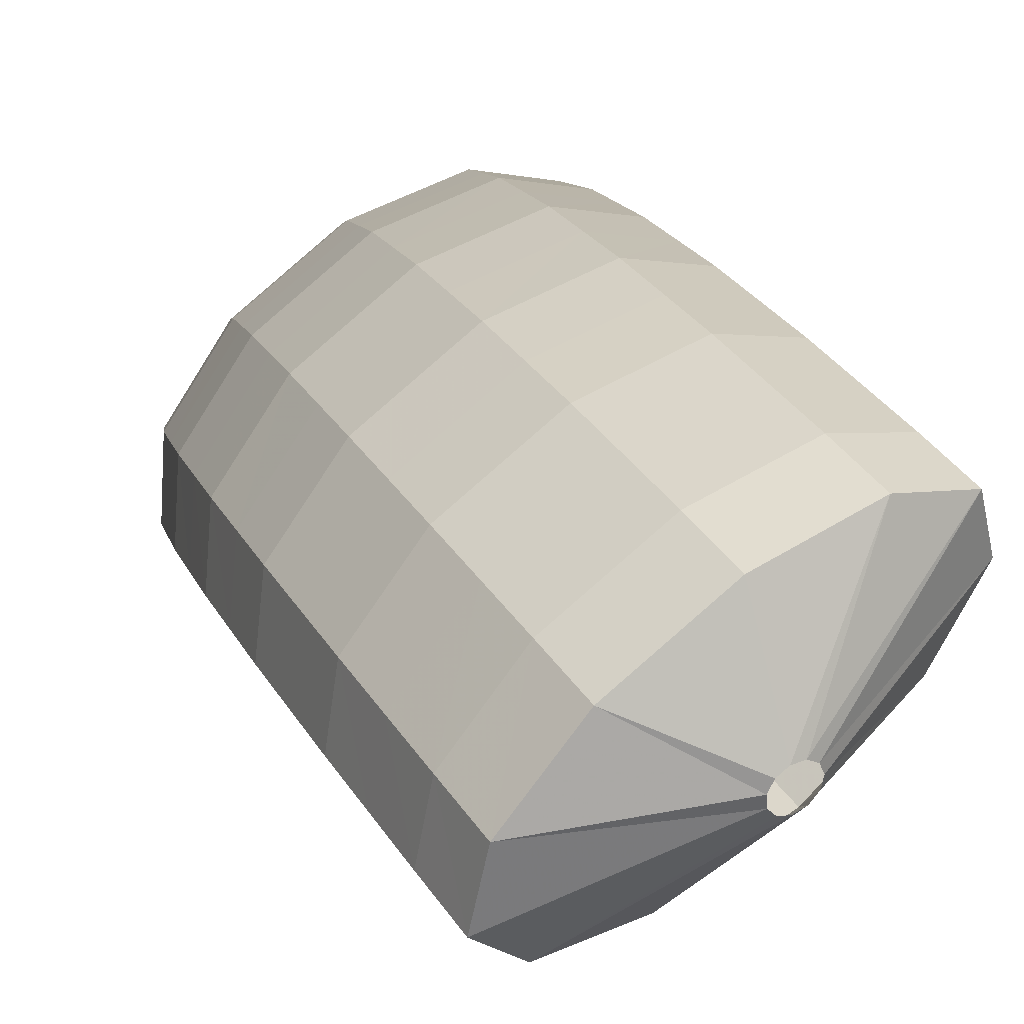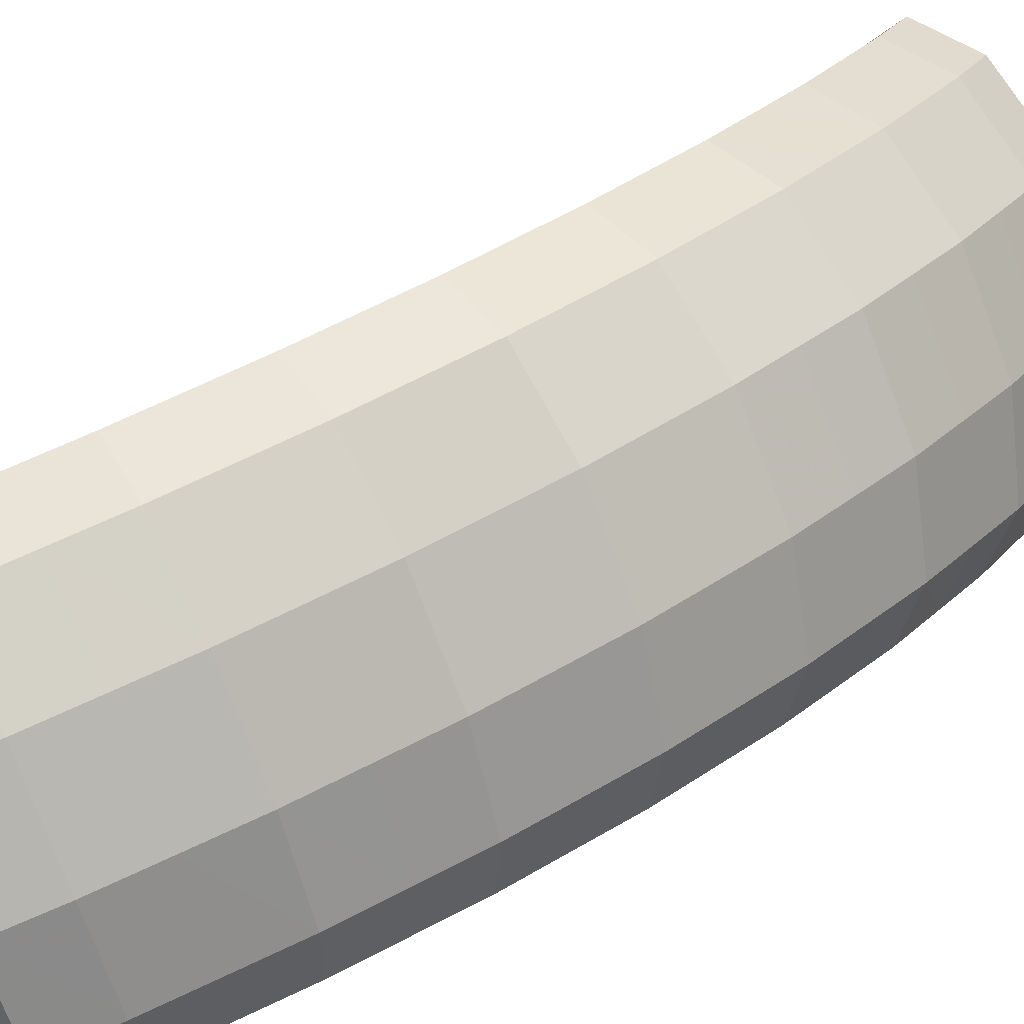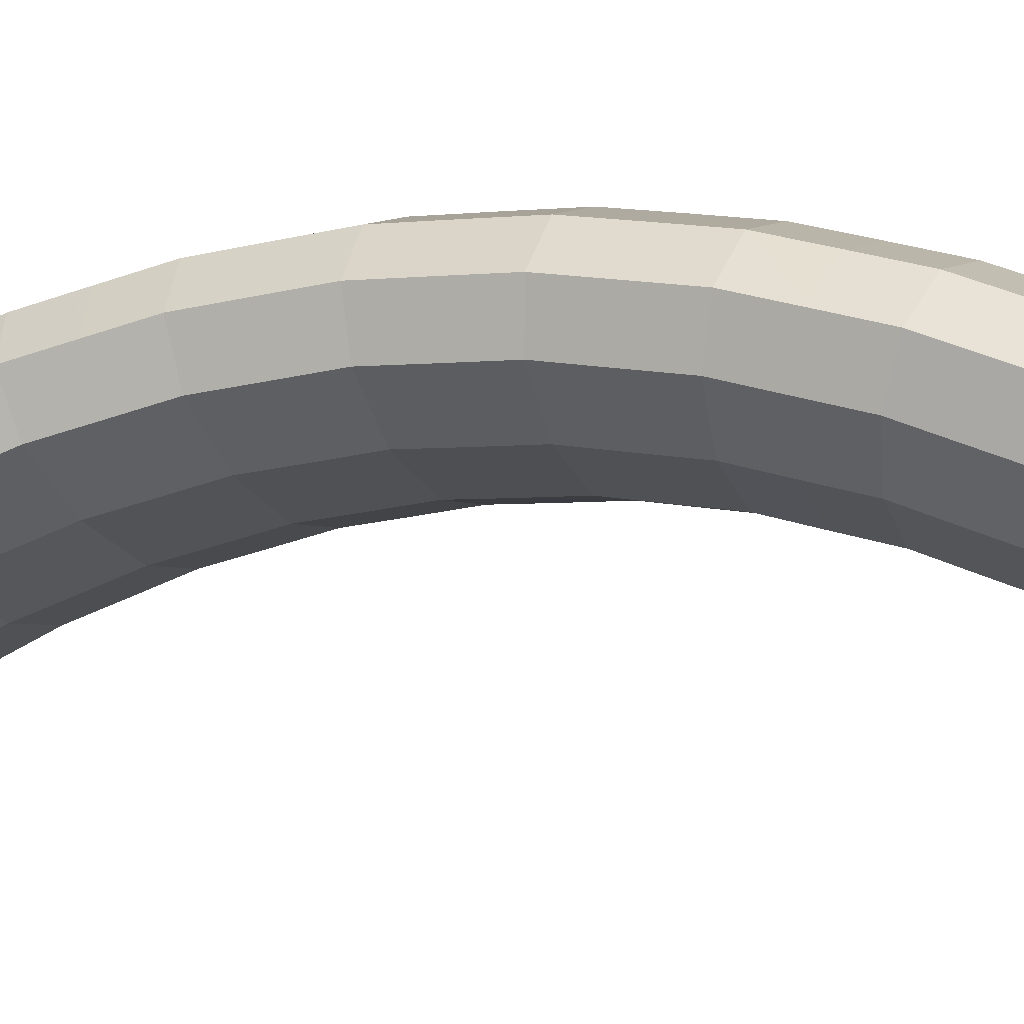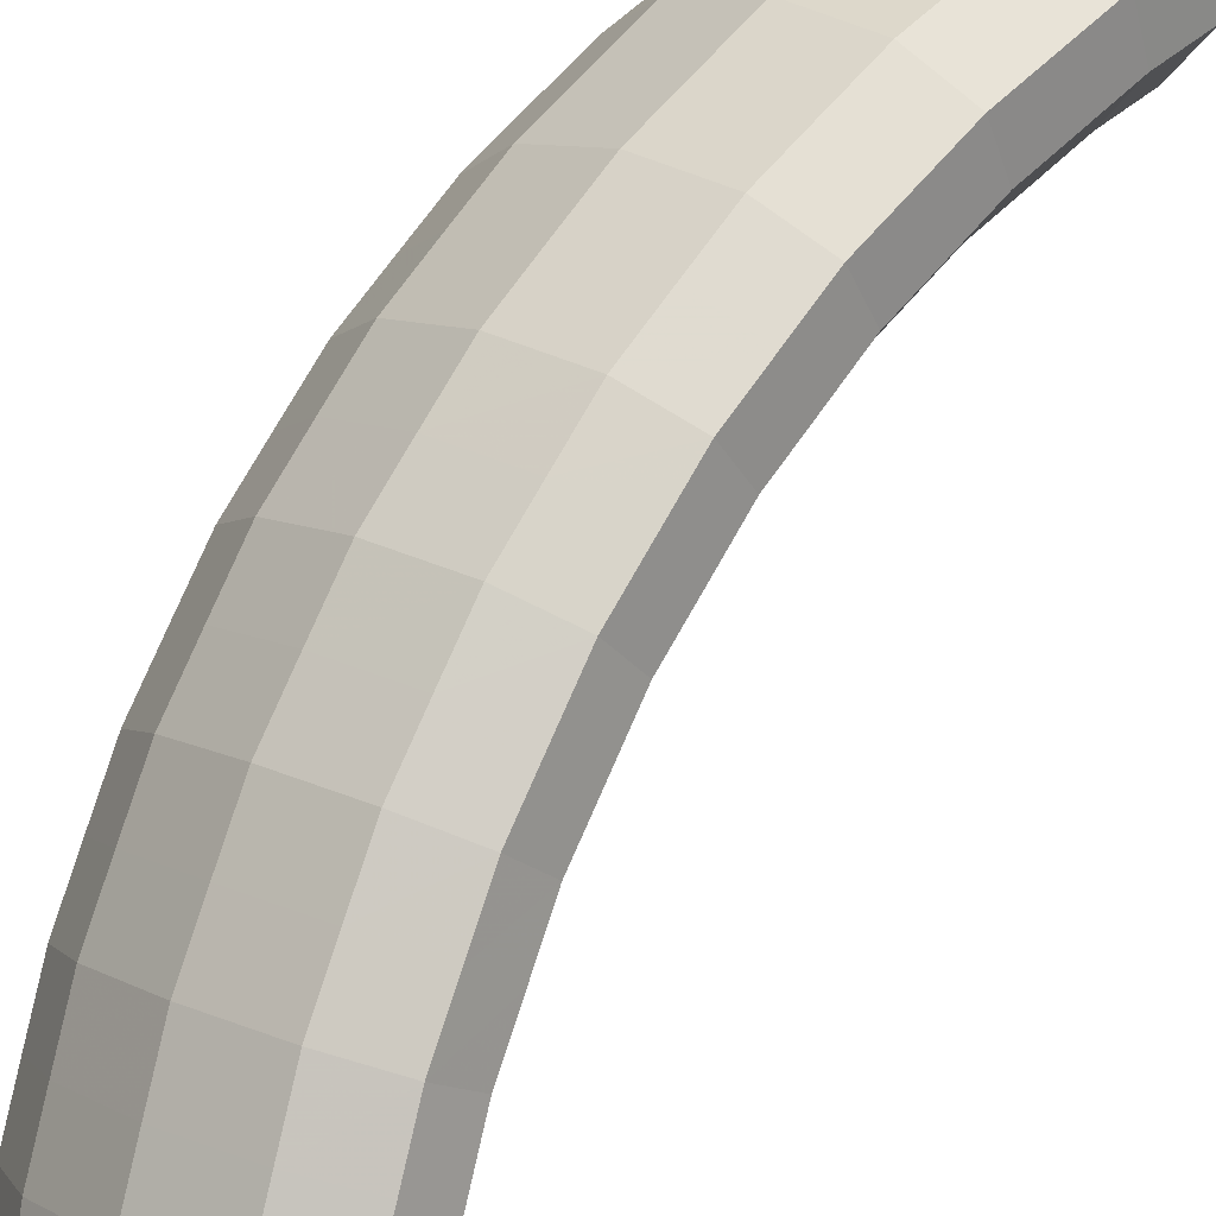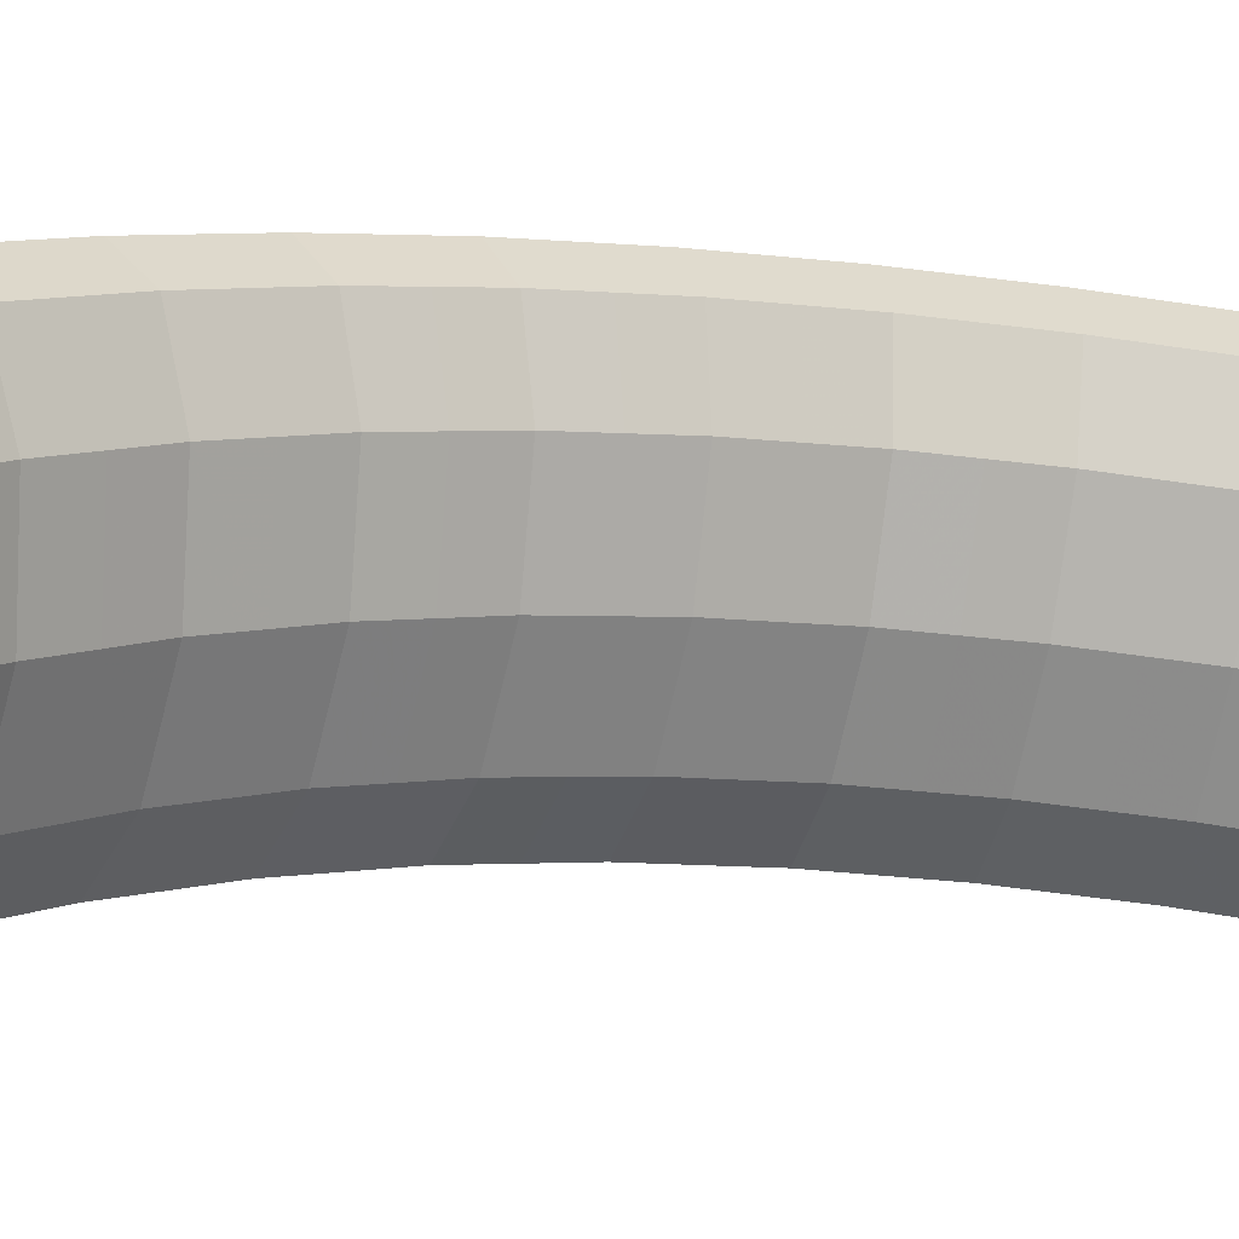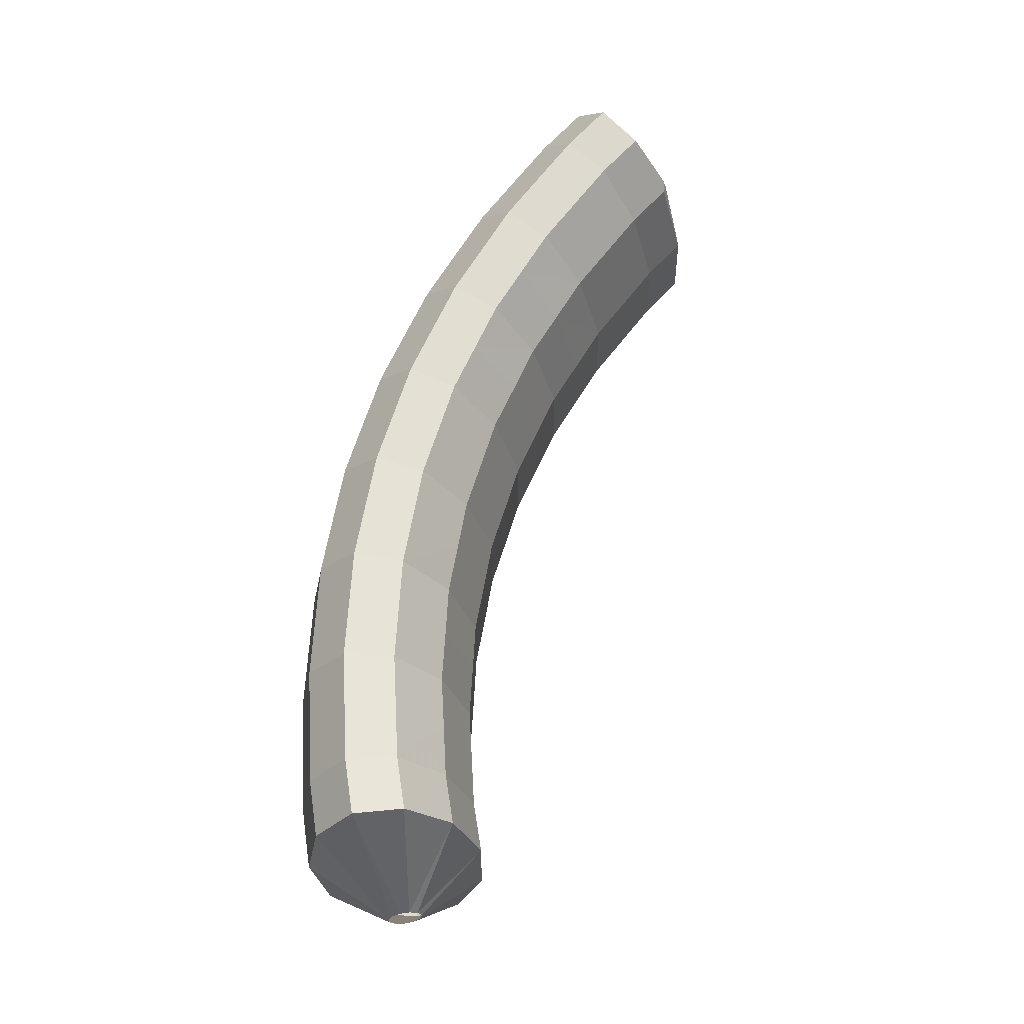
<metadata>
{"format":"obj","ext":"obj","renderer":"f3d","projection":"perspective","resolution":1024,"background":"white","views":[{"elev":0.3,"azim":176.6,"up":"+Z"},{"elev":58.5,"azim":62.0,"up":"+Z"},{"elev":-53.8,"azim":113.3,"up":"+Z"},{"elev":60.4,"azim":-138.0,"up":"+Z"},{"elev":-31.3,"azim":-102.2,"up":"+Z"},{"elev":-28.2,"azim":138.8,"up":"+Y"}]}
</metadata>
<code>
g tube1
v 161.5 107.8 199.1
v 161.4 107.8 199.4
v 161.4 107.7 199.6
v 161.5 107.7 199.9
v 161.8 107.6 200
v 162.1 107.6 199.9
v 162.3 107.6 199.8
v 162.4 107.6 199.5
v 162.3 107.7 199.2
v 162.1 107.7 199
v 161.8 107.8 199
v 161.5 107.8 199.1
v 160.4 109.6 197.8
v 158.6 109.6 199.9
v 157.9 109.4 201.9
v 158.5 109.2 203.2
v 160.2 109 203.4
v 162.5 108.9 202.4
v 164.6 108.9 200.6
v 165.9 109 198.4
v 166 109.2 196.7
v 164.8 109.4 195.9
v 162.7 109.6 196.3
v 160.4 109.6 197.8
v 160.6 111.1 198
v 158.8 111.1 200
v 158.1 110.9 202.1
v 158.7 110.8 203.4
v 160.4 110.7 203.6
v 162.7 110.6 202.6
v 164.8 110.6 200.7
v 166.1 110.7 198.6
v 166.2 110.8 196.9
v 164.9 110.9 196.1
v 162.9 111.1 196.5
v 160.6 111.1 198
v 160.6 112.6 198
v 158.8 112.5 200.1
v 158.1 112.5 202.1
v 158.7 112.4 203.4
v 160.5 112.3 203.6
v 162.7 112.3 202.7
v 164.9 112.3 200.8
v 166.2 112.3 198.7
v 166.2 112.4 197
v 165 112.5 196.2
v 162.9 112.5 196.6
v 160.6 112.6 198
v 160.7 114 198.1
v 158.9 114 200.2
v 158.2 114 202.2
v 158.8 114 203.5
v 160.5 114 203.7
v 162.8 114 202.7
v 164.9 114 200.9
v 166.2 114 198.8
v 166.3 114 197
v 165.1 114 196.2
v 163 114 196.6
v 160.7 114 198.1
v 160.6 115.5 198
v 158.8 115.5 200.1
v 158.1 115.6 202.1
v 158.7 115.6 203.4
v 160.5 115.7 203.6
v 162.7 115.7 202.7
v 164.9 115.7 200.8
v 166.2 115.7 198.7
v 166.2 115.6 197
v 165 115.5 196.2
v 162.9 115.5 196.6
v 160.6 115.5 198
v 160.6 116.9 198
v 158.8 117 200
v 158.1 117.1 202
v 158.7 117.2 203.4
v 160.4 117.4 203.6
v 162.7 117.5 202.6
v 164.8 117.5 200.7
v 166.1 117.4 198.6
v 166.2 117.2 196.9
v 165 117.1 196.1
v 162.9 116.9 196.5
v 160.6 116.9 198
v 160.4 118.3 197.8
v 158.6 118.4 199.8
v 157.9 118.6 201.8
v 158.5 118.8 203.1
v 160.2 119.1 203.3
v 162.5 119.2 202.3
v 164.6 119.2 200.5
v 165.9 119 198.4
v 166 118.8 196.7
v 164.8 118.6 195.9
v 162.7 118.4 196.3
v 160.4 118.3 197.8
v 160.2 119.7 197.6
v 158.4 119.8 199.7
v 157.7 120.1 201.6
v 158.3 120.4 202.9
v 160 120.7 203.1
v 162.3 120.9 202.1
v 164.4 120.9 200.3
v 165.7 120.7 198.2
v 165.8 120.4 196.5
v 164.6 120.1 195.7
v 162.5 119.8 196.1
v 160.2 119.7 197.6
v 160 121.1 197.3
v 158.2 121.2 199.3
v 157.4 121.5 201.3
v 158 122 202.6
v 159.7 122.3 202.7
v 161.9 122.6 201.7
v 164.1 122.6 199.9
v 165.4 122.3 197.8
v 165.5 122 196.1
v 164.3 121.5 195.3
v 162.2 121.2 195.8
v 160 121.1 197.3
v 159.7 122.5 196.9
v 157.9 122.6 199
v 157.1 123 200.9
v 157.7 123.5 202.2
v 159.3 124 202.3
v 161.6 124.2 201.3
v 163.7 124.2 199.5
v 165.1 124 197.4
v 165.2 123.5 195.7
v 164 123 195
v 162 122.6 195.5
v 159.7 122.5 196.9
v 159.3 123.8 196.5
v 157.5 123.9 198.5
v 156.7 124.4 200.5
v 157.2 125 201.7
v 158.9 125.5 201.8
v 161.1 125.8 200.8
v 163.3 125.8 198.9
v 164.6 125.5 196.9
v 164.7 125 195.2
v 163.6 124.4 194.5
v 161.6 123.9 195
v 159.3 123.8 196.5
v 158.9 125.1 196
v 157.1 125.3 198.1
v 156.3 125.8 200
v 156.8 126.4 201.2
v 158.4 127 201.3
v 160.6 127.4 200.2
v 162.8 127.4 198.4
v 164.1 127 196.3
v 164.3 126.4 194.7
v 163.2 125.8 194
v 161.2 125.3 194.5
v 158.9 125.1 196
v 158.4 126.3 195.5
v 156.6 126.5 197.5
v 155.8 127.1 199.4
v 156.2 127.8 200.5
v 157.8 128.5 200.6
v 160.1 128.9 199.5
v 162.2 128.9 197.7
v 163.6 128.5 195.6
v 163.7 127.8 194
v 162.6 127.1 193.4
v 160.7 126.5 193.9
v 158.4 126.3 195.5
v 157.9 127.5 194.9
v 156.1 127.8 196.9
v 155.2 128.4 198.8
v 155.7 129.2 199.9
v 157.3 129.9 199.9
v 159.5 130.3 198.8
v 161.6 130.3 197
v 163 129.9 195
v 163.2 129.2 193.4
v 162.1 128.4 192.8
v 160.2 127.8 193.4
v 157.9 127.5 194.9
v 157.3 128.7 194.2
v 155.5 128.9 196.2
v 154.6 129.6 198
v 155 130.4 199.1
v 156.6 131.2 199.1
v 158.8 131.7 198
v 160.9 131.7 196.2
v 162.3 131.2 194.2
v 162.5 130.4 192.7
v 161.5 129.6 192.1
v 159.6 128.9 192.7
v 157.3 128.7 194.2
v 156.7 129.8 193.5
v 154.9 130.1 195.5
v 154 130.8 197.3
v 154.4 131.7 198.4
v 155.9 132.6 198.3
v 158.1 133 197.2
v 160.2 133 195.4
v 161.6 132.5 193.4
v 161.9 131.7 191.9
v 160.9 130.8 191.4
v 159 130.1 192
v 156.7 129.8 193.5
v 156 130.9 192.7
v 154.2 131.2 194.7
v 153.3 131.9 196.5
v 153.7 132.9 197.5
v 155.1 133.8 197.5
v 157.3 134.3 196.3
v 159.4 134.3 194.5
v 160.9 133.8 192.5
v 161.1 132.9 191.1
v 160.2 131.9 190.6
v 158.3 131.2 191.2
v 156 130.9 192.7
v 156.3 133.4 193
v 156.1 133.5 193.2
v 156.1 133.6 193.4
v 156.2 133.8 193.6
v 156.4 134 193.7
v 156.6 134.1 193.6
v 156.8 134.1 193.4
v 156.9 134 193.2
v 156.9 133.8 193
v 156.8 133.6 192.8
v 156.5 133.5 192.9
v 156.3 133.4 193
f 1 2 14
f 14 13 1
f 2 3 15
f 15 14 2
f 3 4 16
f 16 15 3
f 4 5 17
f 17 16 4
f 5 6 18
f 18 17 5
f 6 7 19
f 19 18 6
f 7 8 20
f 20 19 7
f 8 9 21
f 21 20 8
f 9 10 22
f 22 21 9
f 10 11 23
f 23 22 10
f 11 12 24
f 24 23 11
f 13 14 26
f 26 25 13
f 14 15 27
f 27 26 14
f 15 16 28
f 28 27 15
f 16 17 29
f 29 28 16
f 17 18 30
f 30 29 17
f 18 19 31
f 31 30 18
f 19 20 32
f 32 31 19
f 20 21 33
f 33 32 20
f 21 22 34
f 34 33 21
f 22 23 35
f 35 34 22
f 23 24 36
f 36 35 23
f 25 26 38
f 38 37 25
f 26 27 39
f 39 38 26
f 27 28 40
f 40 39 27
f 28 29 41
f 41 40 28
f 29 30 42
f 42 41 29
f 30 31 43
f 43 42 30
f 31 32 44
f 44 43 31
f 32 33 45
f 45 44 32
f 33 34 46
f 46 45 33
f 34 35 47
f 47 46 34
f 35 36 48
f 48 47 35
f 37 38 50
f 50 49 37
f 38 39 51
f 51 50 38
f 39 40 52
f 52 51 39
f 40 41 53
f 53 52 40
f 41 42 54
f 54 53 41
f 42 43 55
f 55 54 42
f 43 44 56
f 56 55 43
f 44 45 57
f 57 56 44
f 45 46 58
f 58 57 45
f 46 47 59
f 59 58 46
f 47 48 60
f 60 59 47
f 49 50 62
f 62 61 49
f 50 51 63
f 63 62 50
f 51 52 64
f 64 63 51
f 52 53 65
f 65 64 52
f 53 54 66
f 66 65 53
f 54 55 67
f 67 66 54
f 55 56 68
f 68 67 55
f 56 57 69
f 69 68 56
f 57 58 70
f 70 69 57
f 58 59 71
f 71 70 58
f 59 60 72
f 72 71 59
f 61 62 74
f 74 73 61
f 62 63 75
f 75 74 62
f 63 64 76
f 76 75 63
f 64 65 77
f 77 76 64
f 65 66 78
f 78 77 65
f 66 67 79
f 79 78 66
f 67 68 80
f 80 79 67
f 68 69 81
f 81 80 68
f 69 70 82
f 82 81 69
f 70 71 83
f 83 82 70
f 71 72 84
f 84 83 71
f 73 74 86
f 86 85 73
f 74 75 87
f 87 86 74
f 75 76 88
f 88 87 75
f 76 77 89
f 89 88 76
f 77 78 90
f 90 89 77
f 78 79 91
f 91 90 78
f 79 80 92
f 92 91 79
f 80 81 93
f 93 92 80
f 81 82 94
f 94 93 81
f 82 83 95
f 95 94 82
f 83 84 96
f 96 95 83
f 85 86 98
f 98 97 85
f 86 87 99
f 99 98 86
f 87 88 100
f 100 99 87
f 88 89 101
f 101 100 88
f 89 90 102
f 102 101 89
f 90 91 103
f 103 102 90
f 91 92 104
f 104 103 91
f 92 93 105
f 105 104 92
f 93 94 106
f 106 105 93
f 94 95 107
f 107 106 94
f 95 96 108
f 108 107 95
f 97 98 110
f 110 109 97
f 98 99 111
f 111 110 98
f 99 100 112
f 112 111 99
f 100 101 113
f 113 112 100
f 101 102 114
f 114 113 101
f 102 103 115
f 115 114 102
f 103 104 116
f 116 115 103
f 104 105 117
f 117 116 104
f 105 106 118
f 118 117 105
f 106 107 119
f 119 118 106
f 107 108 120
f 120 119 107
f 109 110 122
f 122 121 109
f 110 111 123
f 123 122 110
f 111 112 124
f 124 123 111
f 112 113 125
f 125 124 112
f 113 114 126
f 126 125 113
f 114 115 127
f 127 126 114
f 115 116 128
f 128 127 115
f 116 117 129
f 129 128 116
f 117 118 130
f 130 129 117
f 118 119 131
f 131 130 118
f 119 120 132
f 132 131 119
f 121 122 134
f 134 133 121
f 122 123 135
f 135 134 122
f 123 124 136
f 136 135 123
f 124 125 137
f 137 136 124
f 125 126 138
f 138 137 125
f 126 127 139
f 139 138 126
f 127 128 140
f 140 139 127
f 128 129 141
f 141 140 128
f 129 130 142
f 142 141 129
f 130 131 143
f 143 142 130
f 131 132 144
f 144 143 131
f 133 134 146
f 146 145 133
f 134 135 147
f 147 146 134
f 135 136 148
f 148 147 135
f 136 137 149
f 149 148 136
f 137 138 150
f 150 149 137
f 138 139 151
f 151 150 138
f 139 140 152
f 152 151 139
f 140 141 153
f 153 152 140
f 141 142 154
f 154 153 141
f 142 143 155
f 155 154 142
f 143 144 156
f 156 155 143
f 145 146 158
f 158 157 145
f 146 147 159
f 159 158 146
f 147 148 160
f 160 159 147
f 148 149 161
f 161 160 148
f 149 150 162
f 162 161 149
f 150 151 163
f 163 162 150
f 151 152 164
f 164 163 151
f 152 153 165
f 165 164 152
f 153 154 166
f 166 165 153
f 154 155 167
f 167 166 154
f 155 156 168
f 168 167 155
f 157 158 170
f 170 169 157
f 158 159 171
f 171 170 158
f 159 160 172
f 172 171 159
f 160 161 173
f 173 172 160
f 161 162 174
f 174 173 161
f 162 163 175
f 175 174 162
f 163 164 176
f 176 175 163
f 164 165 177
f 177 176 164
f 165 166 178
f 178 177 165
f 166 167 179
f 179 178 166
f 167 168 180
f 180 179 167
f 169 170 182
f 182 181 169
f 170 171 183
f 183 182 170
f 171 172 184
f 184 183 171
f 172 173 185
f 185 184 172
f 173 174 186
f 186 185 173
f 174 175 187
f 187 186 174
f 175 176 188
f 188 187 175
f 176 177 189
f 189 188 176
f 177 178 190
f 190 189 177
f 178 179 191
f 191 190 178
f 179 180 192
f 192 191 179
f 181 182 194
f 194 193 181
f 182 183 195
f 195 194 182
f 183 184 196
f 196 195 183
f 184 185 197
f 197 196 184
f 185 186 198
f 198 197 185
f 186 187 199
f 199 198 186
f 187 188 200
f 200 199 187
f 188 189 201
f 201 200 188
f 189 190 202
f 202 201 189
f 190 191 203
f 203 202 190
f 191 192 204
f 204 203 191
f 193 194 206
f 206 205 193
f 194 195 207
f 207 206 194
f 195 196 208
f 208 207 195
f 196 197 209
f 209 208 196
f 197 198 210
f 210 209 197
f 198 199 211
f 211 210 198
f 199 200 212
f 212 211 199
f 200 201 213
f 213 212 200
f 201 202 214
f 214 213 201
f 202 203 215
f 215 214 202
f 203 204 216
f 216 215 203
f 205 206 218
f 218 217 205
f 206 207 219
f 219 218 206
f 207 208 220
f 220 219 207
f 208 209 221
f 221 220 208
f 209 210 222
f 222 221 209
f 210 211 223
f 223 222 210
f 211 212 224
f 224 223 211
f 212 213 225
f 225 224 212
f 213 214 226
f 226 225 213
f 214 215 227
f 227 226 214
f 215 216 228
f 228 227 215
g

</code>
